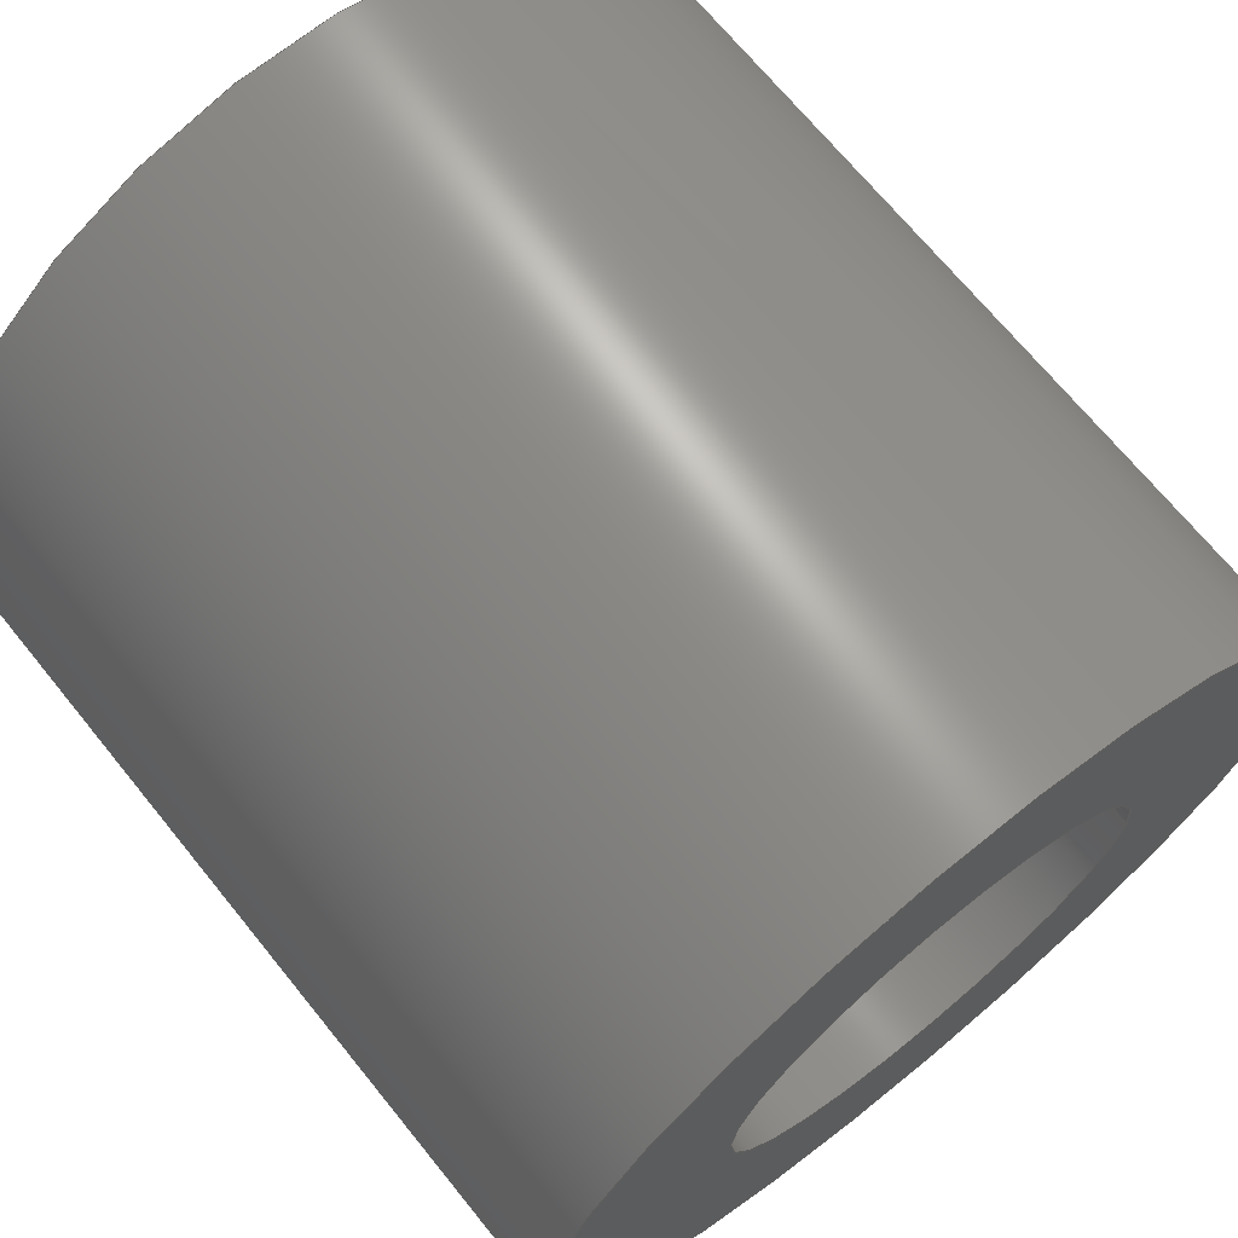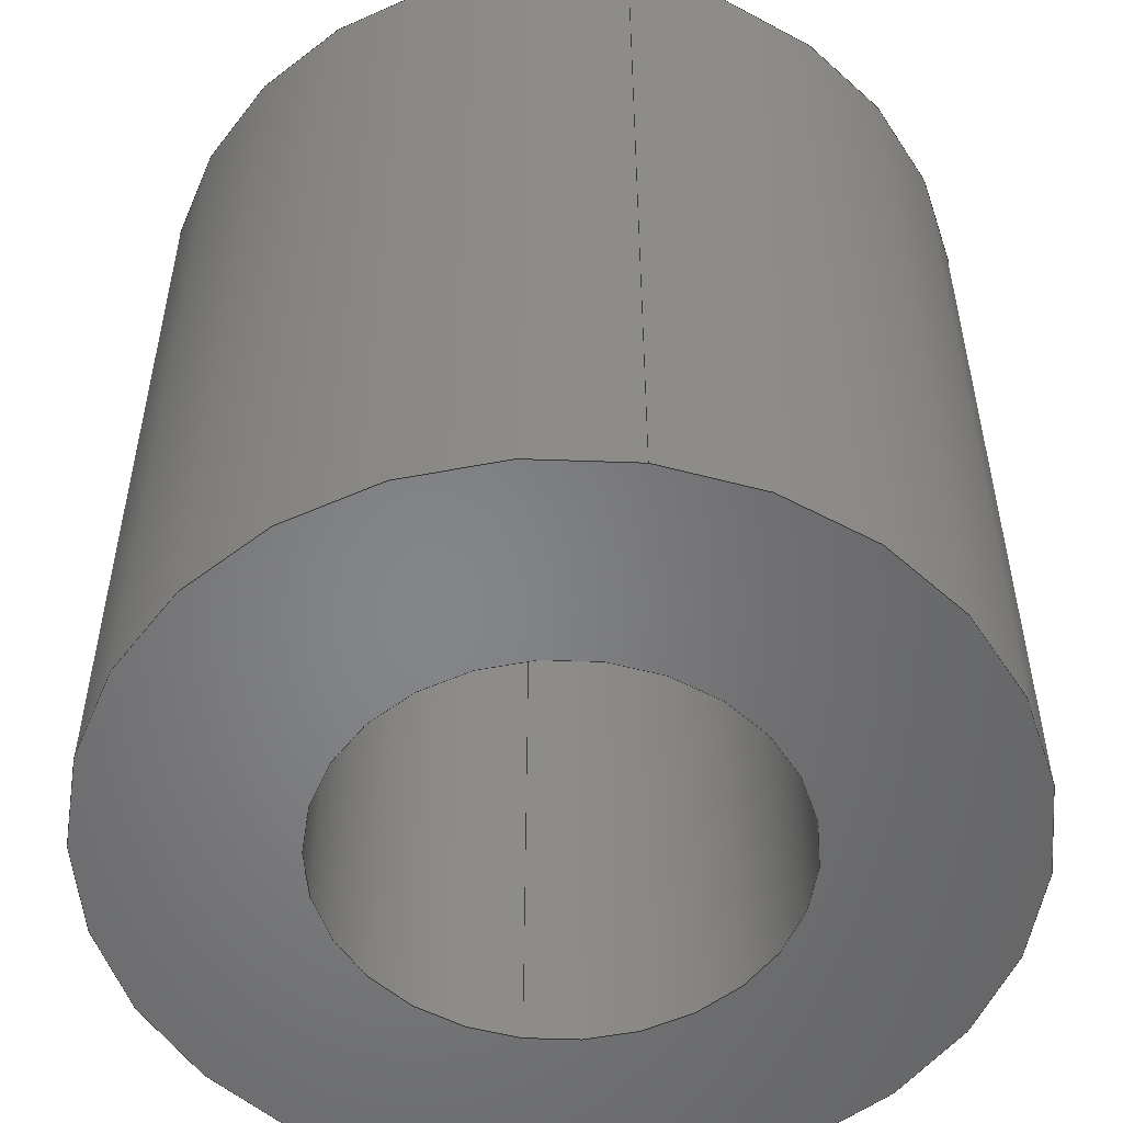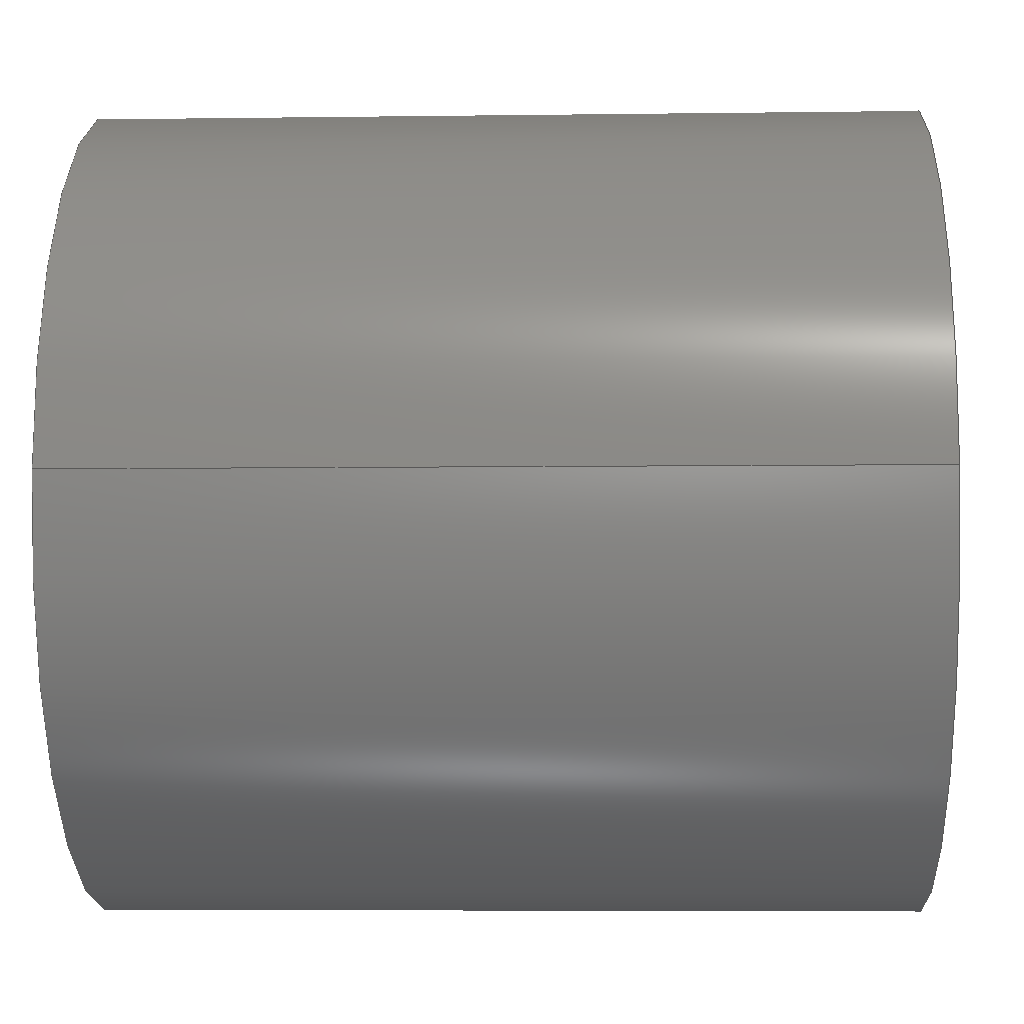
<metadata>
{"format":"step","ext":"step","renderer":"f3d","projection":"perspective","resolution":1024,"background":"white","views":[{"elev":69.4,"azim":141.0,"up":"+Y"},{"elev":-52.7,"azim":80.9,"up":"+Z"},{"elev":-5.6,"azim":-87.6,"up":"+Y"}]}
</metadata>
<code>
ISO-10303-21;
DATA;
#1 = COLOUR_RGB ( '',1, 1, 1 ) ;
#2 = VECTOR ( 'NONE', #133, 1000 ) ;
#3 = CYLINDRICAL_SURFACE ( 'NONE', #172, 2.5 ) ;
#4 = CIRCLE ( 'NONE', #168, 4.75 ) ;
#5 = CYLINDRICAL_SURFACE ( 'NONE', #215, 4.75 ) ;
#6 = EDGE_LOOP ( 'NONE', ( #20, #37, #45, #26 ) ) ;
#7 = VECTOR ( 'NONE', #124, 1000 ) ;
#8 = ORIENTED_EDGE ( 'NONE', *, *, #190, .T. ) ;
#9 = EDGE_LOOP ( 'NONE', ( #13, #159 ) ) ;
#10 = VERTEX_POINT ( 'NONE', #146 ) ;
#11 = CARTESIAN_POINT ( 'NONE',  ( -26.56, 1.561, 6.887 ) ) ;
#12 = FACE_OUTER_BOUND ( 'NONE', #9, .T. ) ;
#13 = ORIENTED_EDGE ( 'NONE', *, *, #72, .F. ) ;
#14 = APPLICATION_PROTOCOL_DEFINITION ( 'draft international standard', 'automotive_design', 1998, #16 ) ;
#15 = CLOSED_SHELL ( 'NONE', ( #205, #21, #148, #204, #94, #183 ) ) ;
#16 = APPLICATION_CONTEXT ( 'automotive_design' ) ;
#17 = PRODUCT_CONTEXT ( 'NONE', #29, 'mechanical' ) ;
#18 = CIRCLE ( 'NONE', #96, 2.5 ) ;
#19 = APPLICATION_PROTOCOL_DEFINITION ( 'draft international standard', 'automotive_design', 1998, #29 ) ;
#20 = ORIENTED_EDGE ( 'NONE', *, *, #182, .F. ) ;
#21 = ADVANCED_FACE ( 'NONE', ( #200 ), #123, .T. ) ;
#22 = DIRECTION ( 'NONE',  ( 0, 0, 1 ) ) ;
#23 = APPLICATION_PROTOCOL_DEFINITION ( 'draft international standard', 'automotive_design', 1998, #111 ) ;
#24 = APPLICATION_CONTEXT ( 'automotive_design' ) ;
#25 = EDGE_LOOP ( 'NONE', ( #165, #170 ) ) ;
#26 = ORIENTED_EDGE ( 'NONE', *, *, #190, .F. ) ;
#27 = EDGE_CURVE ( 'NONE', #40, #118, #57, .T. ) ;
#28 = VERTEX_POINT ( 'NONE', #158 ) ;
#29 = APPLICATION_CONTEXT ( 'automotive_design' ) ;
#30 = DIRECTION ( 'NONE',  ( 1, 0, 0 ) ) ;
#31 = DIRECTION ( 'NONE',  ( 0, 0, 1 ) ) ;
#32 = VERTEX_POINT ( 'NONE', #11 ) ;
#33 = DIRECTION ( 'NONE',  ( 1, 0, 0 ) ) ;
#34 = ADVANCED_BREP_SHAPE_REPRESENTATION ( '39101_TXM-AxleSpacers 0.375', ( #206, #179 ), #178 ) ;
#35 = ORIENTED_EDGE ( 'NONE', *, *, #173, .F. ) ;
#36 = DIRECTION ( 'NONE',  ( 0, 0, 1 ) ) ;
#37 = ORIENTED_EDGE ( 'NONE', *, *, #174, .T. ) ;
#38 =( NAMED_UNIT ( * ) SI_UNIT ( $, .STERADIAN. ) SOLID_ANGLE_UNIT ( ) );
#39 =( NAMED_UNIT ( * ) PLANE_ANGLE_UNIT ( ) SI_UNIT ( $, .RADIAN. ) );
#40 = VERTEX_POINT ( 'NONE', #153 ) ;
#41 = VERTEX_POINT ( 'NONE', #154 ) ;
#42 =( LENGTH_UNIT ( ) NAMED_UNIT ( * ) SI_UNIT ( .MILLI., .METRE. ) );
#43 = PRODUCT_RELATED_PRODUCT_CATEGORY ( 'part', '', ( #107 ) ) ;
#44 = SURFACE_STYLE_USAGE ( .BOTH. , #46 ) ;
#45 = ORIENTED_EDGE ( 'NONE', *, *, #173, .T. ) ;
#46 = SURFACE_SIDE_STYLE ('',( #192 ) ) ;
#47 = VERTEX_POINT ( 'NONE', #149 ) ;
#48 = ORIENTED_EDGE ( 'NONE', *, *, #27, .T. ) ;
#49 = FILL_AREA_STYLE ('',( #79 ) ) ;
#50 = COLOUR_RGB ( '',1, 1, 1 ) ;
#51 = FACE_BOUND ( 'NONE', #91, .T. ) ;
#52 = ORIENTED_EDGE ( 'NONE', *, *, #221, .F. ) ;
#53 = ORIENTED_EDGE ( 'NONE', *, *, #229, .F. ) ;
#54 = ORIENTED_EDGE ( 'NONE', *, *, #121, .T. ) ;
#55 = PRODUCT_DEFINITION_CONTEXT ( 'detailed design', #111, 'design' ) ;
#56 =( NAMED_UNIT ( * ) SI_UNIT ( $, .STERADIAN. ) SOLID_ANGLE_UNIT ( ) );
#57 = CIRCLE ( 'NONE', #83, 2.5 ) ;
#58 = EDGE_LOOP ( 'NONE', ( #211, #125, #8, #48 ) ) ;
#59 =( NAMED_UNIT ( * ) PLANE_ANGLE_UNIT ( ) SI_UNIT ( $, .RADIAN. ) );
#60 =( LENGTH_UNIT ( ) NAMED_UNIT ( * ) SI_UNIT ( .MILLI., .METRE. ) );
#61 = FACE_OUTER_BOUND ( 'NONE', #88, .T. ) ;
#62 = SURFACE_STYLE_FILL_AREA ( #87 ) ;
#63 = ORIENTED_EDGE ( 'NONE', *, *, #72, .T. ) ;
#64 = DIRECTION ( 'NONE',  ( 1, 0, 0 ) ) ;
#65 = DIRECTION ( 'NONE',  ( 0, 0, 1 ) ) ;
#66 = CARTESIAN_POINT ( 'NONE',  ( -24.06, 1.561, 16.39 ) ) ;
#67 = PRESENTATION_STYLE_ASSIGNMENT (( #85 ) ) ;
#68 = PRESENTATION_STYLE_ASSIGNMENT (( #44 ) ) ;
#69 = CARTESIAN_POINT ( 'NONE',  ( 0, 0, 0 ) ) ;
#70 = ORIENTED_EDGE ( 'NONE', *, *, #186, .T. ) ;
#71 = DIRECTION ( 'NONE',  ( 1, 0, 0 ) ) ;
#72 = EDGE_CURVE ( 'NONE', #208, #47, #175, .T. ) ;
#73 = DIRECTION ( 'NONE',  ( 0, 0, 1 ) ) ;
#74 =( GEOMETRIC_REPRESENTATION_CONTEXT ( 3 ) GLOBAL_UNCERTAINTY_ASSIGNED_CONTEXT ( ( #209 ) ) GLOBAL_UNIT_ASSIGNED_CONTEXT ( ( #84, #81, #115 ) ) REPRESENTATION_CONTEXT ( 'NONE', 'WORKASPACE' ) );
#75 = CARTESIAN_POINT ( 'NONE',  ( -24.06, 1.561, 16.39 ) ) ;
#76 = PRODUCT ( '39101_TXM-AxleSpacers 0.375', '39101_TXM-AxleSpacers 0.375', '', ( #17 ) ) ;
#77 = EDGE_LOOP ( 'NONE', ( #63, #224, #52, #203 ) ) ;
#78 = AXIS2_PLACEMENT_3D ( 'NONE', #69, #31, #30 ) ;
#79 = FILL_AREA_STYLE_COLOUR ( '', #1 ) ;
#80 = CARTESIAN_POINT ( 'NONE',  ( -19.31, 1.561, 6.887 ) ) ;
#81 =( NAMED_UNIT ( * ) PLANE_ANGLE_UNIT ( ) SI_UNIT ( $, .RADIAN. ) );
#82 = FACE_OUTER_BOUND ( 'NONE', #6, .T. ) ;
#83 = AXIS2_PLACEMENT_3D ( 'NONE', #152, #22, #151 ) ;
#84 =( LENGTH_UNIT ( ) NAMED_UNIT ( * ) SI_UNIT ( .MILLI., .METRE. ) );
#85 = SURFACE_STYLE_USAGE ( .BOTH. , #86 ) ;
#86 = SURFACE_SIDE_STYLE ('',( #62 ) ) ;
#87 = FILL_AREA_STYLE ('',( #89 ) ) ;
#88 = EDGE_LOOP ( 'NONE', ( #194, #210, #70, #53 ) ) ;
#89 = FILL_AREA_STYLE_COLOUR ( '', #50 ) ;
#90 = CARTESIAN_POINT ( 'NONE',  ( 0, 0, 0 ) ) ;
#91 = EDGE_LOOP ( 'NONE', ( #54, #214 ) ) ;
#92 = PRODUCT_DEFINITION_CONTEXT ( 'detailed design', #16, 'design' ) ;
#93 = DIRECTION ( 'NONE',  ( 0, 0, 1 ) ) ;
#94 = ADVANCED_FACE ( 'NONE', ( #139, #185 ), #150, .T. ) ;
#95 = CARTESIAN_POINT ( 'NONE',  ( -24.06, 1.561, 6.887 ) ) ;
#96 = AXIS2_PLACEMENT_3D ( 'NONE', #119, #117, #116 ) ;
#97 = DIRECTION ( 'NONE',  ( 1, 0, -0 ) ) ;
#98 = DIRECTION ( 'NONE',  ( 1, 0, 0 ) ) ;
#99 = DIRECTION ( 'NONE',  ( 0, 0, 1 ) ) ;
#100 = CARTESIAN_POINT ( 'NONE',  ( -24.06, 1.561, 6.887 ) ) ;
#101 = EDGE_CURVE ( 'NONE', #47, #28, #176, .T. ) ;
#102 = DIRECTION ( 'NONE',  ( -0, -0, 1 ) ) ;
#103 = CARTESIAN_POINT ( 'NONE',  ( -21.56, 1.561, 6.887 ) ) ;
#104 = DIRECTION ( 'NONE',  ( 1, 0, 0 ) ) ;
#105 = ORIENTED_EDGE ( 'NONE', *, *, #27, .F. ) ;
#106 = DIRECTION ( 'NONE',  ( 0, 0, 1 ) ) ;
#107 = PRODUCT ( '39101_TXM-AxleSpacers 0.375', '39101_TXM-AxleSpacers 0.375', '', ( #110 ) ) ;
#108 = CARTESIAN_POINT ( 'NONE',  ( -24.06, 1.561, 6.887 ) ) ;
#109 = APPLICATION_PROTOCOL_DEFINITION ( 'draft international standard', 'automotive_design', 1998, #24 ) ;
#110 = PRODUCT_CONTEXT ( 'NONE', #24, 'mechanical' ) ;
#111 = APPLICATION_CONTEXT ( 'automotive_design' ) ;
#112 = CARTESIAN_POINT ( 'NONE',  ( -24.06, 1.561, 6.887 ) ) ;
#113 = LINE ( 'NONE', #122, #7 ) ;
#114 = DIRECTION ( 'NONE',  ( -0, -0, 1 ) ) ;
#115 =( NAMED_UNIT ( * ) SI_UNIT ( $, .STERADIAN. ) SOLID_ANGLE_UNIT ( ) );
#116 = DIRECTION ( 'NONE',  ( 1, 0, 0 ) ) ;
#117 = DIRECTION ( 'NONE',  ( 0, 0, 1 ) ) ;
#118 = VERTEX_POINT ( 'NONE', #137 ) ;
#119 = CARTESIAN_POINT ( 'NONE',  ( -24.06, 1.561, 16.39 ) ) ;
#120 = CARTESIAN_POINT ( 'NONE',  ( -24.06, 1.561, 6.887 ) ) ;
#121 = EDGE_CURVE ( 'NONE', #10, #32, #156, .T. ) ;
#122 = CARTESIAN_POINT ( 'NONE',  ( -26.56, 1.561, 6.887 ) ) ;
#123 = CYLINDRICAL_SURFACE ( 'NONE', #145, 4.75 ) ;
#124 = DIRECTION ( 'NONE',  ( -0, -0, 1 ) ) ;
#125 = ORIENTED_EDGE ( 'NONE', *, *, #121, .F. ) ;
#126 = DIRECTION ( 'NONE',  ( 1, 0, 0 ) ) ;
#127 = CIRCLE ( 'NONE', #143, 4.75 ) ;
#128 = DIRECTION ( 'NONE',  ( 1, 0, 0 ) ) ;
#129 = DIRECTION ( 'NONE',  ( 0, 0, 1 ) ) ;
#130 = DIRECTION ( 'NONE',  ( 0, 0, 1 ) ) ;
#131 = CARTESIAN_POINT ( 'NONE',  ( -24.06, 1.561, 6.887 ) ) ;
#132 = AXIS2_PLACEMENT_3D ( 'NONE', #108, #106, #104 ) ;
#133 = DIRECTION ( 'NONE',  ( -0, -0, 1 ) ) ;
#134 = DIRECTION ( 'NONE',  ( 1, 0, 0 ) ) ;
#135 = DIRECTION ( 'NONE',  ( 0, 0, 1 ) ) ;
#136 = CARTESIAN_POINT ( 'NONE',  ( -28.81, 1.561, 6.887 ) ) ;
#137 = CARTESIAN_POINT ( 'NONE',  ( -26.56, 1.561, 16.39 ) ) ;
#138 = CARTESIAN_POINT ( 'NONE',  ( -24.06, 1.561, 6.887 ) ) ;
#139 = FACE_BOUND ( 'NONE', #184, .T. ) ;
#140 = DIRECTION ( 'NONE',  ( 1, 0, 0 ) ) ;
#141 = DIRECTION ( 'NONE',  ( 0, 0, 1 ) ) ;
#142 = DIRECTION ( 'NONE',  ( 1, 0, -0 ) ) ;
#143 = AXIS2_PLACEMENT_3D ( 'NONE', #100, #99, #98 ) ;
#144 = CARTESIAN_POINT ( 'NONE',  ( -24.06, 1.561, 16.39 ) ) ;
#145 = AXIS2_PLACEMENT_3D ( 'NONE', #189, #160, #155 ) ;
#146 = CARTESIAN_POINT ( 'NONE',  ( -21.56, 1.561, 6.887 ) ) ;
#147 = AXIS2_PLACEMENT_3D ( 'NONE', #75, #73, #71 ) ;
#148 = ADVANCED_FACE ( 'NONE', ( #61 ), #5, .T. ) ;
#149 = CARTESIAN_POINT ( 'NONE',  ( -28.81, 1.561, 6.887 ) ) ;
#150 = PLANE ( 'NONE',  #216 ) ;
#151 = DIRECTION ( 'NONE',  ( 1, 0, 0 ) ) ;
#152 = CARTESIAN_POINT ( 'NONE',  ( -24.06, 1.561, 16.39 ) ) ;
#153 = CARTESIAN_POINT ( 'NONE',  ( -21.56, 1.561, 16.39 ) ) ;
#154 = CARTESIAN_POINT ( 'NONE',  ( -19.31, 1.561, 16.39 ) ) ;
#155 = DIRECTION ( 'NONE',  ( 1, 0, 0 ) ) ;
#156 = CIRCLE ( 'NONE', #198, 2.5 ) ;
#157 = STYLED_ITEM ( 'NONE', ( #68 ), #34 ) ;
#158 = CARTESIAN_POINT ( 'NONE',  ( -28.81, 1.561, 16.39 ) ) ;
#159 = ORIENTED_EDGE ( 'NONE', *, *, #193, .F. ) ;
#160 = DIRECTION ( 'NONE',  ( 0, 0, 1 ) ) ;
#161 = PRESENTATION_LAYER_ASSIGNMENT (  '', '', ( #157 ) ) ;
#162 = CYLINDRICAL_SURFACE ( 'NONE', #218, 2.5 ) ;
#163 = SHAPE_DEFINITION_REPRESENTATION ( #213, #34 ) ;
#164 = LINE ( 'NONE', #103, #2 ) ;
#165 = ORIENTED_EDGE ( 'NONE', *, *, #221, .T. ) ;
#166 = VECTOR ( 'NONE', #188, 1000 ) ;
#167 = PRESENTATION_LAYER_ASSIGNMENT (  '', '', ( #195 ) ) ;
#168 = AXIS2_PLACEMENT_3D ( 'NONE', #66, #65, #64 ) ;
#169 = DIRECTION ( 'NONE',  ( 0, 0, 1 ) ) ;
#170 = ORIENTED_EDGE ( 'NONE', *, *, #229, .T. ) ;
#171 = CIRCLE ( 'NONE', #132, 2.5 ) ;
#172 = AXIS2_PLACEMENT_3D ( 'NONE', #112, #114, #126 ) ;
#173 = EDGE_CURVE ( 'NONE', #118, #40, #18, .T. ) ;
#174 = EDGE_CURVE ( 'NONE', #32, #118, #113, .T. ) ;
#175 = CIRCLE ( 'NONE', #199, 4.75 ) ;
#176 = LINE ( 'NONE', #136, #202 ) ;
#177 = PRODUCT_DEFINITION_FORMATION_WITH_SPECIFIED_SOURCE ( 'ANY', '', #107, .NOT_KNOWN. ) ;
#178 =( GEOMETRIC_REPRESENTATION_CONTEXT ( 3 ) GLOBAL_UNCERTAINTY_ASSIGNED_CONTEXT ( ( #222 ) ) GLOBAL_UNIT_ASSIGNED_CONTEXT ( ( #60, #59, #56 ) ) REPRESENTATION_CONTEXT ( 'NONE', 'WORKASPACE' ) );
#179 = AXIS2_PLACEMENT_3D ( 'NONE', #90, #36, #33 ) ;
#180 = AXIS2_PLACEMENT_3D ( 'NONE', #223, #93, #97 ) ;
#181 = PRODUCT_DEFINITION ( 'UNKNOWN', '', #177, #55 ) ;
#182 = EDGE_CURVE ( 'NONE', #32, #10, #171, .T. ) ;
#183 = ADVANCED_FACE ( 'NONE', ( #207 ), #3, .F. ) ;
#184 = EDGE_LOOP ( 'NONE', ( #105, #35 ) ) ;
#185 = FACE_OUTER_BOUND ( 'NONE', #25, .T. ) ;
#186 = EDGE_CURVE ( 'NONE', #208, #41, #191, .T. ) ;
#187 = UNCERTAINTY_MEASURE_WITH_UNIT (LENGTH_MEASURE( 1e-05 ), #42, 'distance_accuracy_value', 'NONE');
#188 = DIRECTION ( 'NONE',  ( 0, 0, 1 ) ) ;
#189 = CARTESIAN_POINT ( 'NONE',  ( -24.06, 1.561, 6.887 ) ) ;
#190 = EDGE_CURVE ( 'NONE', #10, #40, #164, .T. ) ;
#191 = LINE ( 'NONE', #225, #166 ) ;
#192 = SURFACE_STYLE_FILL_AREA ( #49 ) ;
#193 = EDGE_CURVE ( 'NONE', #47, #208, #127, .T. ) ;
#194 = ORIENTED_EDGE ( 'NONE', *, *, #101, .F. ) ;
#195 = STYLED_ITEM ( 'NONE', ( #67 ), #206 ) ;
#196 = MECHANICAL_DESIGN_GEOMETRIC_PRESENTATION_REPRESENTATION (  '', ( #157 ), #227 ) ;
#197 = MECHANICAL_DESIGN_GEOMETRIC_PRESENTATION_REPRESENTATION (  '', ( #195 ), #74 ) ;
#198 = AXIS2_PLACEMENT_3D ( 'NONE', #131, #130, #128 ) ;
#199 = AXIS2_PLACEMENT_3D ( 'NONE', #120, #141, #140 ) ;
#200 = FACE_OUTER_BOUND ( 'NONE', #77, .T. ) ;
#201 = PRODUCT_DEFINITION_FORMATION_WITH_SPECIFIED_SOURCE ( 'ANY', '', #76, .NOT_KNOWN. ) ;
#202 = VECTOR ( 'NONE', #169, 1000 ) ;
#203 = ORIENTED_EDGE ( 'NONE', *, *, #186, .F. ) ;
#204 = ADVANCED_FACE ( 'NONE', ( #51, #12 ), #220, .F. ) ;
#205 = ADVANCED_FACE ( 'NONE', ( #82 ), #162, .F. ) ;
#206 = MANIFOLD_SOLID_BREP ( 'Nylon spacer large-1-solid1', #15 ) ;
#207 = FACE_OUTER_BOUND ( 'NONE', #58, .T. ) ;
#208 = VERTEX_POINT ( 'NONE', #80 ) ;
#209 = UNCERTAINTY_MEASURE_WITH_UNIT (LENGTH_MEASURE( 1e-05 ), #84, 'distance_accuracy_value', 'NONE');
#210 = ORIENTED_EDGE ( 'NONE', *, *, #193, .T. ) ;
#211 = ORIENTED_EDGE ( 'NONE', *, *, #174, .F. ) ;
#212 = CIRCLE ( 'NONE', #147, 4.75 ) ;
#213 = PRODUCT_DEFINITION_SHAPE ( 'NONE', 'NONE',  #217 ) ;
#214 = ORIENTED_EDGE ( 'NONE', *, *, #182, .T. ) ;
#215 = AXIS2_PLACEMENT_3D ( 'NONE', #138, #135, #134 ) ;
#216 = AXIS2_PLACEMENT_3D ( 'NONE', #144, #129, #142 ) ;
#217 = PRODUCT_DEFINITION ( 'UNKNOWN', '', #201, #92 ) ;
#218 = AXIS2_PLACEMENT_3D ( 'NONE', #95, #102, #226 ) ;
#219 = PRODUCT_RELATED_PRODUCT_CATEGORY ( 'part', '', ( #76 ) ) ;
#220 = PLANE ( 'NONE',  #180 ) ;
#221 = EDGE_CURVE ( 'NONE', #41, #28, #212, .T. ) ;
#222 = UNCERTAINTY_MEASURE_WITH_UNIT (LENGTH_MEASURE( 1e-05 ), #60, 'distance_accuracy_value', 'NONE');
#223 = CARTESIAN_POINT ( 'NONE',  ( -24.06, 1.561, 6.887 ) ) ;
#224 = ORIENTED_EDGE ( 'NONE', *, *, #101, .T. ) ;
#225 = CARTESIAN_POINT ( 'NONE',  ( -19.31, 1.561, 6.887 ) ) ;
#226 = DIRECTION ( 'NONE',  ( 1, 0, 0 ) ) ;
#227 =( GEOMETRIC_REPRESENTATION_CONTEXT ( 3 ) GLOBAL_UNCERTAINTY_ASSIGNED_CONTEXT ( ( #187 ) ) GLOBAL_UNIT_ASSIGNED_CONTEXT ( ( #42, #39, #38 ) ) REPRESENTATION_CONTEXT ( 'NONE', 'WORKASPACE' ) );
#228 = PRODUCT_DEFINITION_SHAPE ( 'NONE', 'NONE',  #181 ) ;
#229 = EDGE_CURVE ( 'NONE', #28, #41, #4, .T. ) ;
ENDSEC;
END-ISO-10303-21;

</code>
